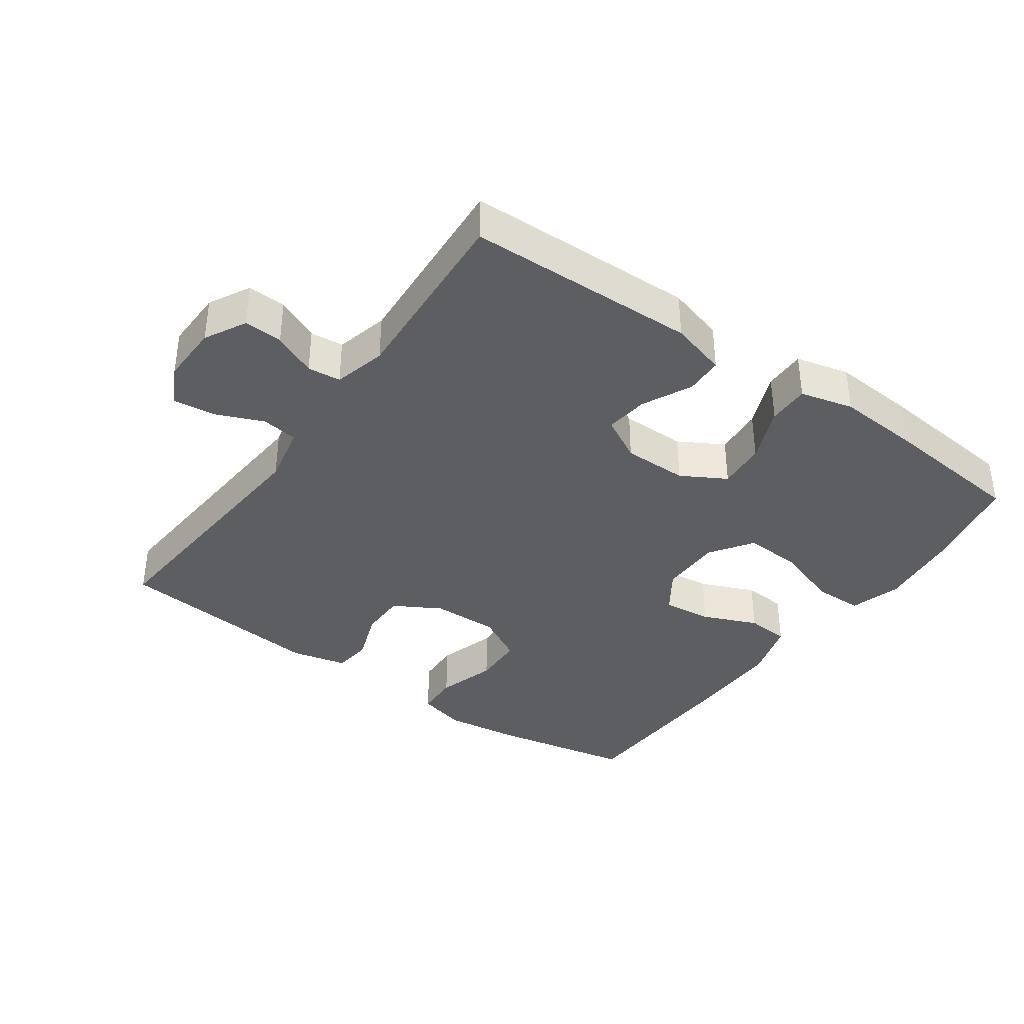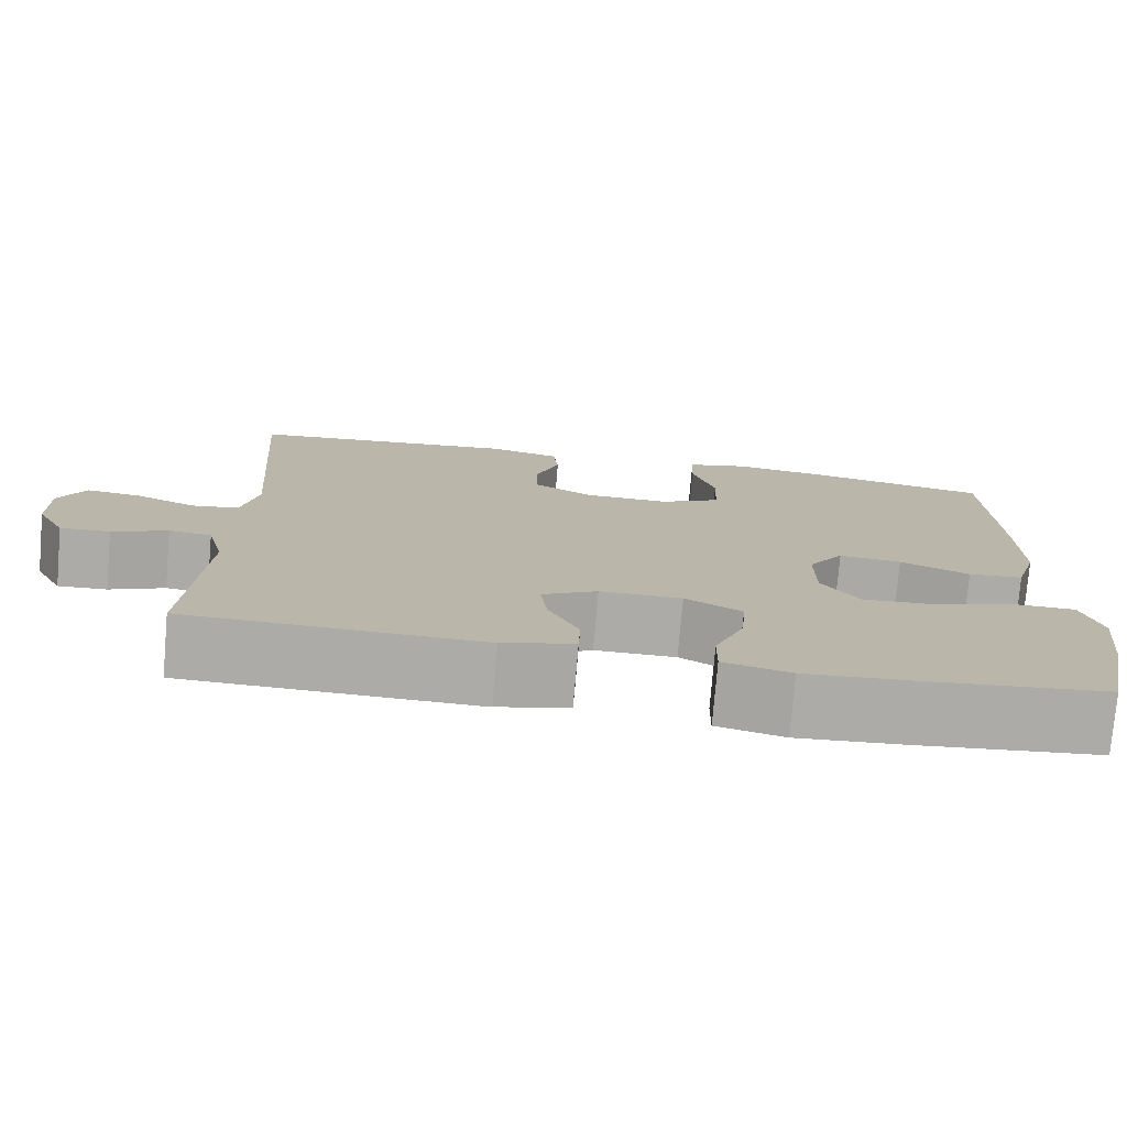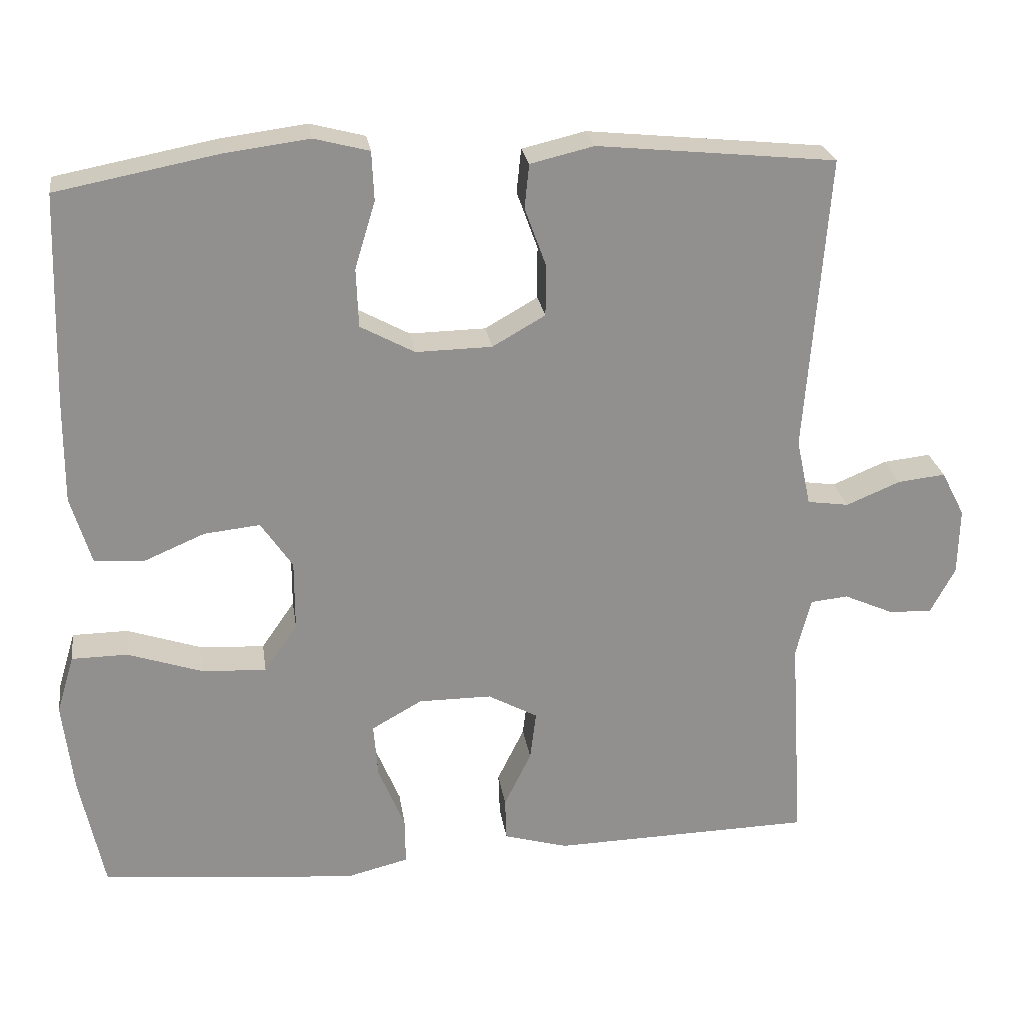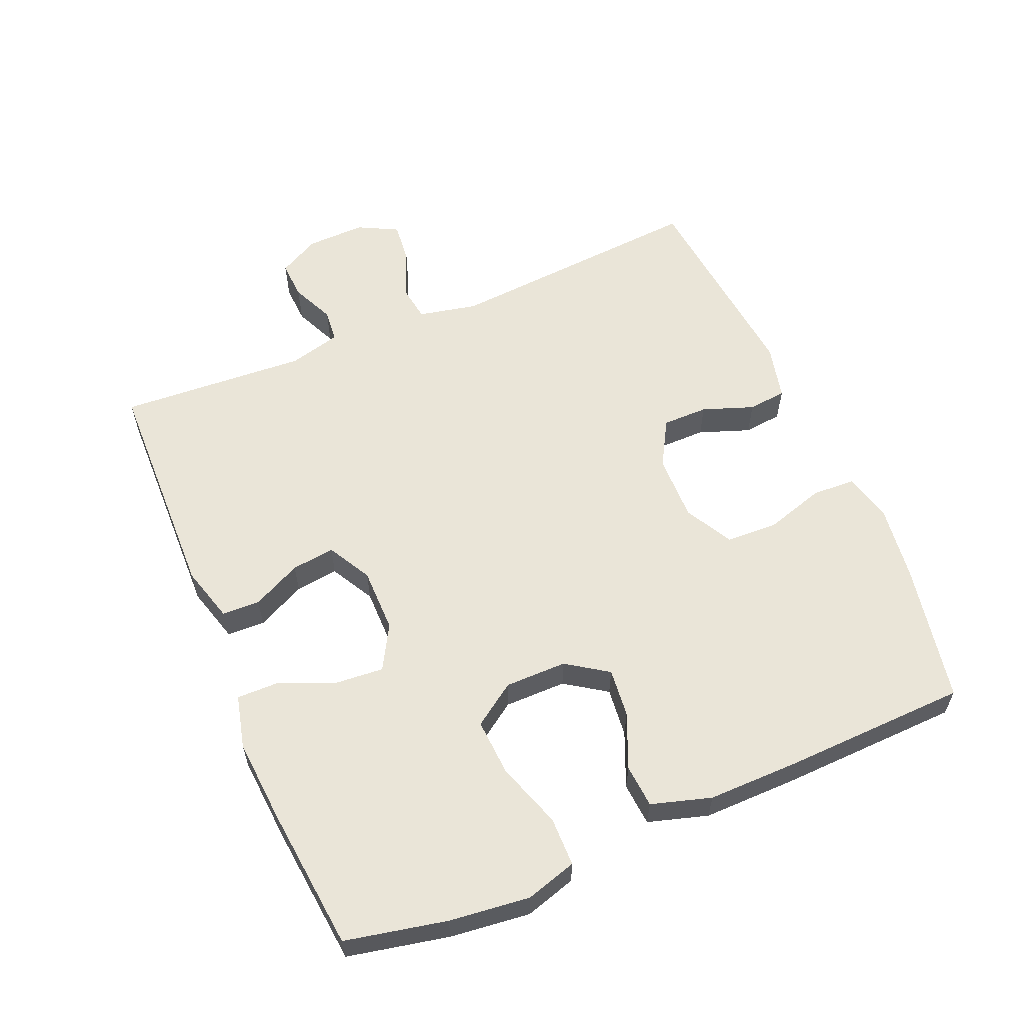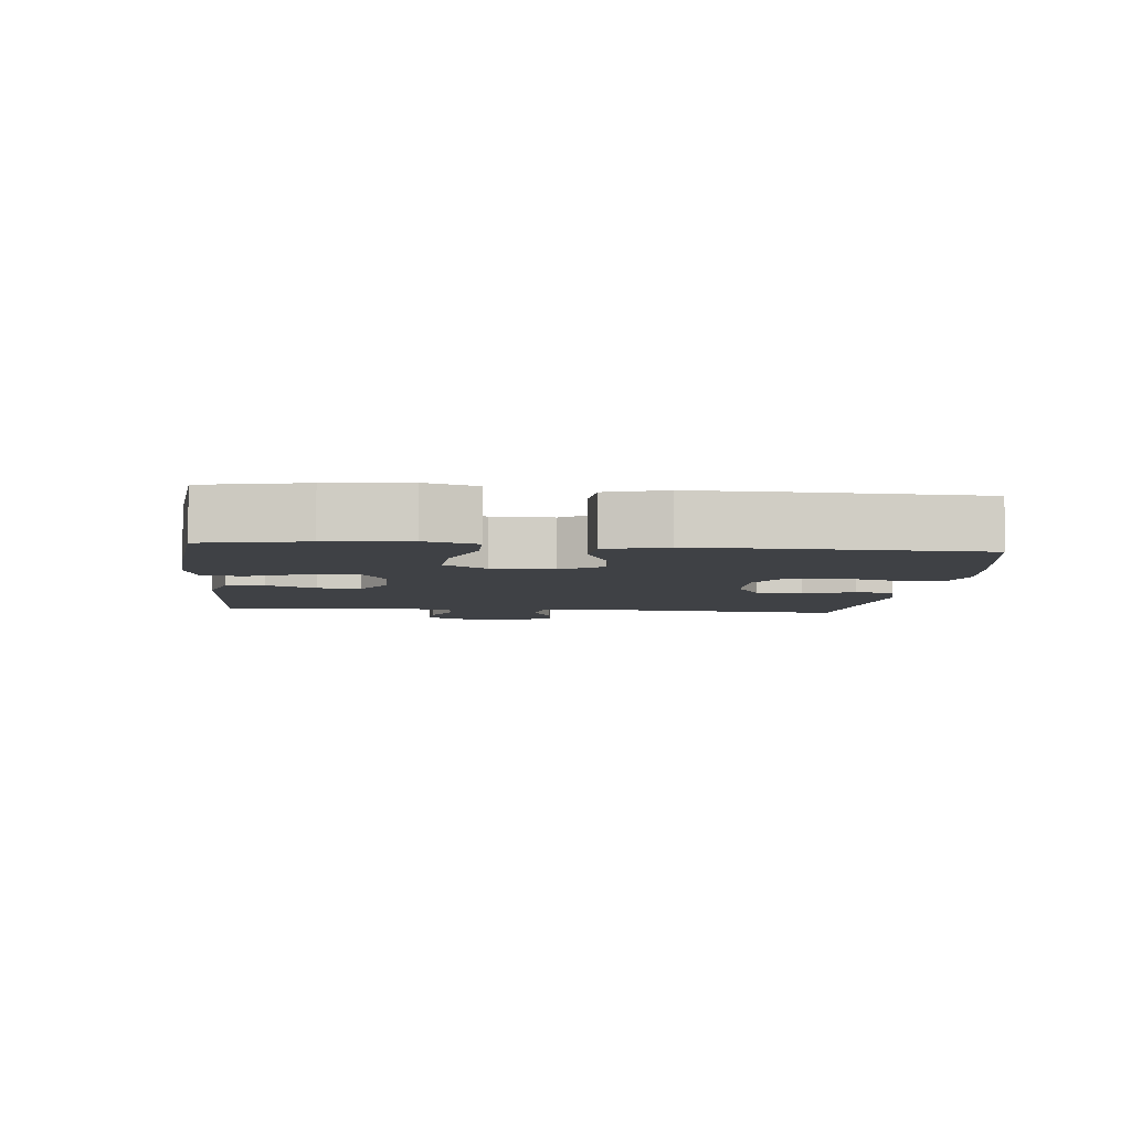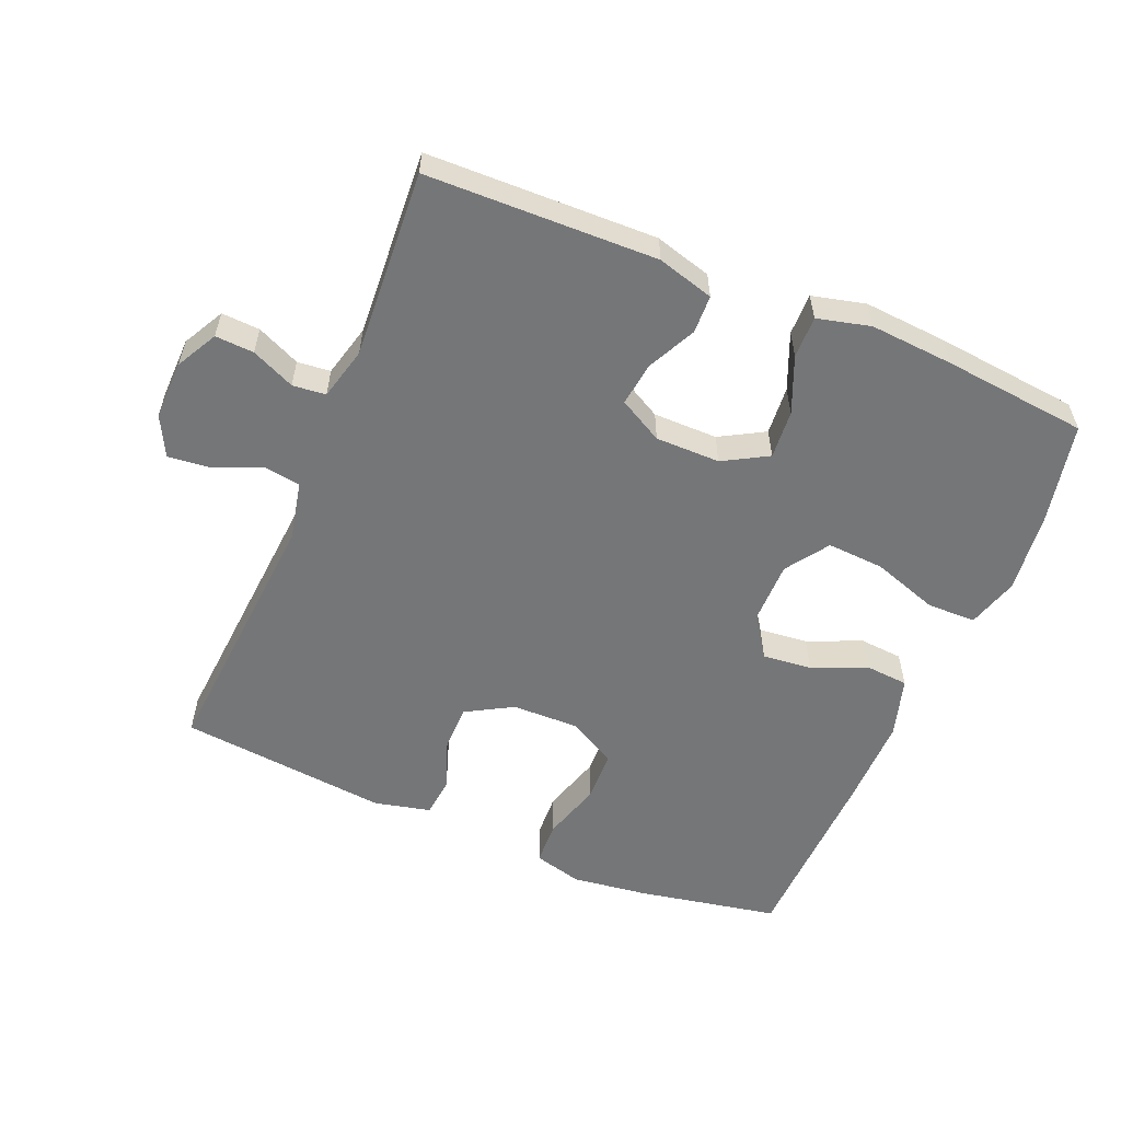
<metadata>
{"format":"obj","ext":"obj","renderer":"f3d","projection":"perspective","resolution":1024,"background":"white","views":[{"elev":-37.6,"azim":144.6,"up":"+Y"},{"elev":-76.4,"azim":175.1,"up":"+Z"},{"elev":24.7,"azim":-8.2,"up":"+Z"},{"elev":59.0,"azim":-113.1,"up":"+Y"},{"elev":-5.6,"azim":-95.9,"up":"+Y"},{"elev":-56.8,"azim":157.2,"up":"+Y"}]}
</metadata>
<code>
v -0.5 0.07 -0.5
v -0.532 0.07 -0.348
v -0.546 0.07 -0.227
v -0.523 0.07 -0.15
v -0.449 0.07 -0.149
v -0.35 0.07 -0.182
v -0.264 0.07 -0.187
v -0.22 0.07 -0.123
v -0.22 0.07 -0.03
v -0.262 0.07 0.032
v -0.336 0.07 0.024
v -0.418 0.07 -0.011
v -0.483 0.07 -0.006
v -0.51 0.07 0.084
v -0.509 0.07 0.221
v -0.5 0.07 0.5
v -0.288 0.07 0.541
v -0.174 0.07 0.556
v -0.101 0.07 0.537
v -0.098 0.07 0.472
v -0.125 0.07 0.383
v -0.122 0.07 0.305
v -0.05 0.07 0.266
v 0.051 0.07 0.268
v 0.121 0.07 0.308
v 0.121 0.07 0.377
v 0.093 0.07 0.454
v 0.099 0.07 0.512
v 0.183 0.07 0.532
v 0.5 0.07 0.5
v 0.47 0.07 0.106
v 0.489 0.07 0.017
v 0.544 0.07 0.009
v 0.616 0.07 0.039
v 0.679 0.07 0.046
v 0.71 0.07 -0.014
v 0.708 0.07 -0.103
v 0.675 0.07 -0.165
v 0.617 0.07 -0.162
v 0.552 0.07 -0.133
v 0.502 0.07 -0.138
v 0.482 0.07 -0.217
v 0.5 0.07 -0.5
v 0.154 0.07 -0.509
v 0.069 0.07 -0.485
v 0.067 0.07 -0.428
v 0.103 0.07 -0.354
v 0.111 0.07 -0.289
v 0.045 0.07 -0.253
v -0.052 0.07 -0.253
v -0.119 0.07 -0.291
v -0.113 0.07 -0.364
v -0.078 0.07 -0.448
v -0.077 0.07 -0.511
v -0.157 0.07 -0.531
v -0.282 0.07 -0.522
v -0.5 0 -0.5
v -0.532 0 -0.348
v -0.546 0 -0.227
v -0.523 0 -0.15
v -0.449 0 -0.149
v -0.35 0 -0.182
v -0.264 0 -0.187
v -0.22 0 -0.123
v -0.22 0 -0.03
v -0.262 0 0.032
v -0.336 0 0.024
v -0.418 0 -0.011
v -0.483 0 -0.006
v -0.51 0 0.084
v -0.509 0 0.221
v -0.5 0 0.5
v -0.288 0 0.541
v -0.174 0 0.556
v -0.101 0 0.537
v -0.098 0 0.472
v -0.125 0 0.383
v -0.122 0 0.305
v -0.05 0 0.266
v 0.051 0 0.268
v 0.121 0 0.308
v 0.121 0 0.377
v 0.093 0 0.454
v 0.099 0 0.512
v 0.183 0 0.532
v 0.5 0 0.5
v 0.47 0 0.106
v 0.489 0 0.017
v 0.544 0 0.009
v 0.616 0 0.039
v 0.679 0 0.046
v 0.71 0 -0.014
v 0.708 0 -0.103
v 0.675 0 -0.165
v 0.617 0 -0.162
v 0.552 0 -0.133
v 0.502 0 -0.138
v 0.482 0 -0.217
v 0.5 0 -0.5
v 0.154 0 -0.509
v 0.069 0 -0.485
v 0.067 0 -0.428
v 0.103 0 -0.354
v 0.111 0 -0.289
v 0.045 0 -0.253
v -0.052 0 -0.253
v -0.119 0 -0.291
v -0.113 0 -0.364
v -0.078 0 -0.448
v -0.077 0 -0.511
v -0.157 0 -0.531
v -0.282 0 -0.522
f 4 5 6
f 3 4 6
f 2 3 6
f 1 2 6
f 56 1 6
f 55 56 6
f 54 55 6
f 53 54 6
f 52 53 6
f 51 52 6 7
f 50 51 7 8
f 49 50 8 9
f 48 49 9 10
f 45 46 47
f 44 45 47
f 43 44 47
f 42 43 47
f 41 42 47 48
f 38 39 40
f 37 38 40
f 36 37 40
f 35 36 40
f 34 35 40
f 33 34 40
f 32 33 40 41
f 41 48 10
f 32 41 10
f 31 32 10
f 29 30 31
f 28 29 31
f 27 28 31
f 26 27 31
f 19 20 21
f 18 19 21
f 17 18 21
f 16 17 21
f 15 16 21
f 14 15 21
f 13 14 21
f 12 13 21
f 11 12 21
f 10 11 21 22
f 25 26 31
f 24 25 31 10
f 23 24 10
f 10 22 23
f 62 61 60
f 62 60 59
f 62 59 58
f 62 58 57
f 62 57 112
f 62 112 111
f 62 111 110
f 62 110 109
f 62 109 108
f 63 62 108 107
f 64 63 107 106
f 65 64 106 105
f 66 65 105 104
f 103 102 101
f 103 101 100
f 103 100 99
f 103 99 98
f 104 103 98 97
f 96 95 94
f 96 94 93
f 96 93 92
f 96 92 91
f 96 91 90
f 96 90 89
f 97 96 89 88
f 66 104 97
f 66 97 88
f 66 88 87
f 87 86 85
f 87 85 84
f 87 84 83
f 87 83 82
f 77 76 75
f 77 75 74
f 77 74 73
f 77 73 72
f 77 72 71
f 77 71 70
f 77 70 69
f 77 69 68
f 77 68 67
f 78 77 67 66
f 87 82 81
f 66 87 81 80
f 66 80 79
f 79 78 66
f 1 57 58 2
f 2 58 59 3
f 3 59 60 4
f 4 60 61 5
f 5 61 62 6
f 6 62 63 7
f 7 63 64 8
f 8 64 65 9
f 9 65 66 10
f 10 66 67 11
f 11 67 68 12
f 12 68 69 13
f 13 69 70 14
f 14 70 71 15
f 15 71 72 16
f 16 72 73 17
f 17 73 74 18
f 18 74 75 19
f 19 75 76 20
f 20 76 77 21
f 21 77 78 22
f 22 78 79 23
f 23 79 80 24
f 24 80 81 25
f 25 81 82 26
f 26 82 83 27
f 27 83 84 28
f 28 84 85 29
f 29 85 86 30
f 30 86 87 31
f 31 87 88 32
f 32 88 89 33
f 33 89 90 34
f 34 90 91 35
f 35 91 92 36
f 36 92 93 37
f 37 93 94 38
f 38 94 95 39
f 39 95 96 40
f 40 96 97 41
f 41 97 98 42
f 42 98 99 43
f 43 99 100 44
f 44 100 101 45
f 45 101 102 46
f 46 102 103 47
f 47 103 104 48
f 48 104 105 49
f 49 105 106 50
f 50 106 107 51
f 51 107 108 52
f 52 108 109 53
f 53 109 110 54
f 54 110 111 55
f 55 111 112 56
f 56 112 57 1

</code>
